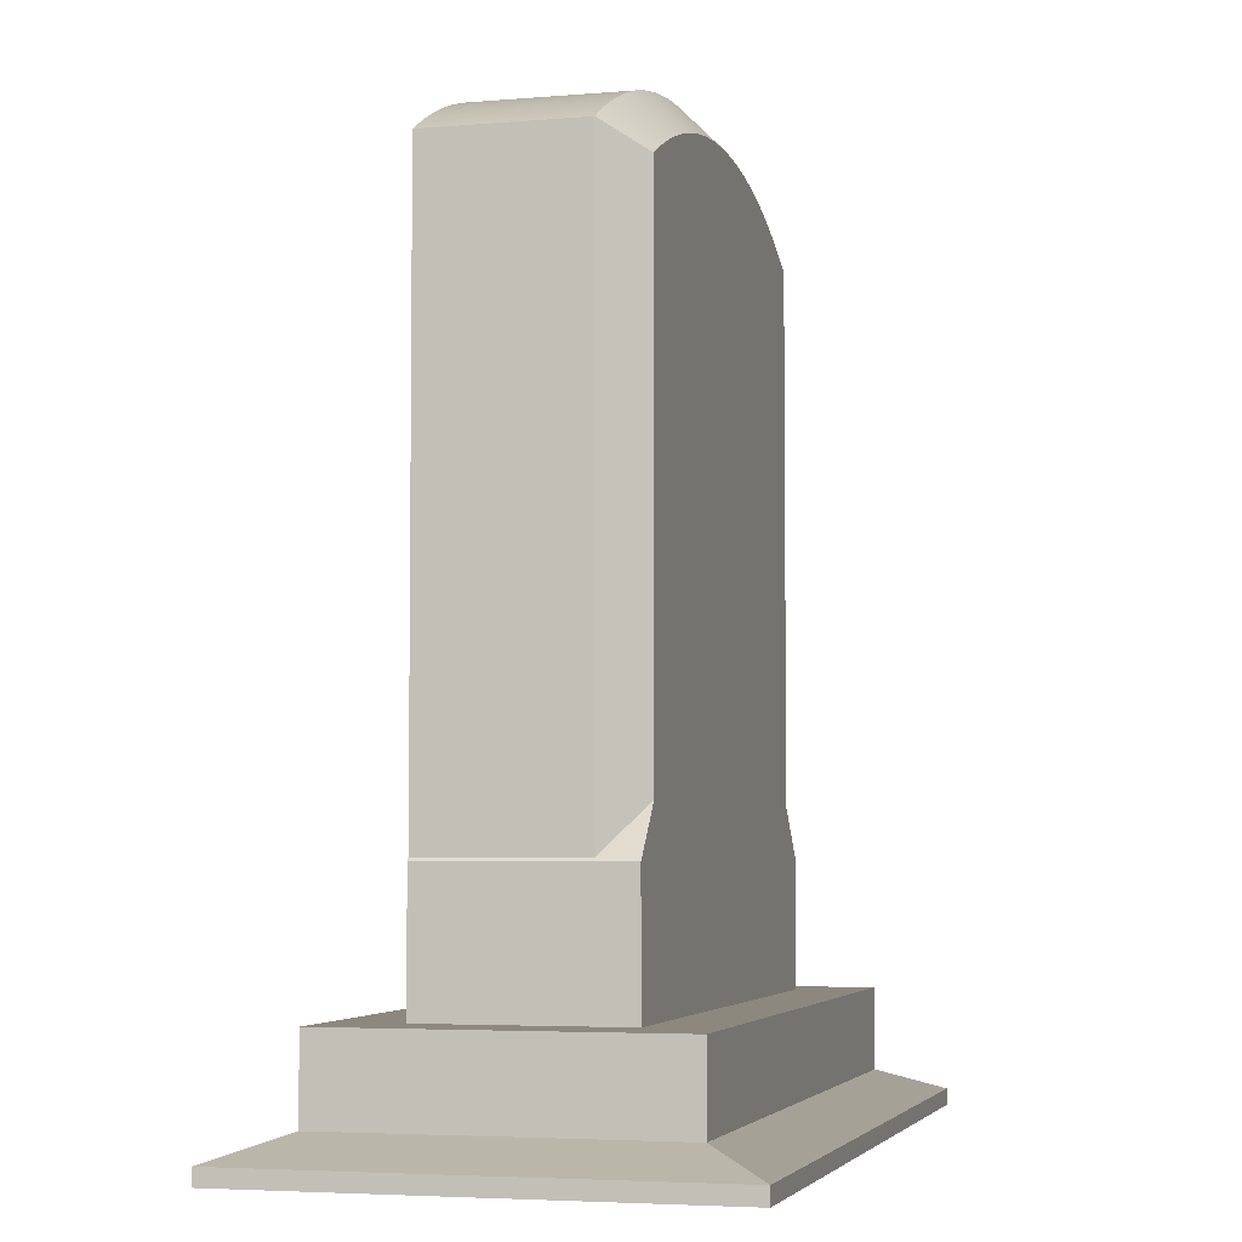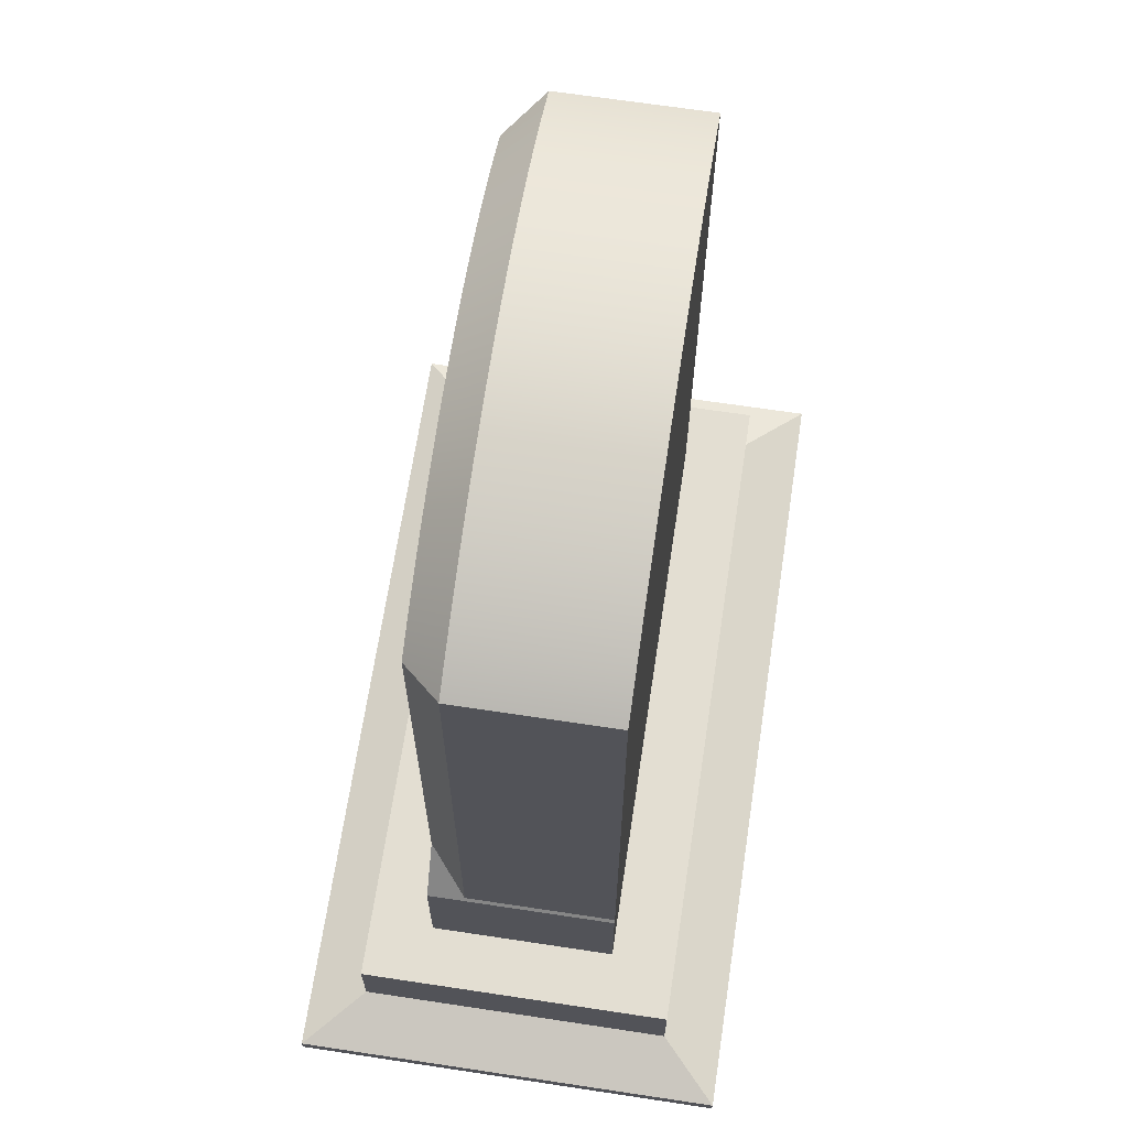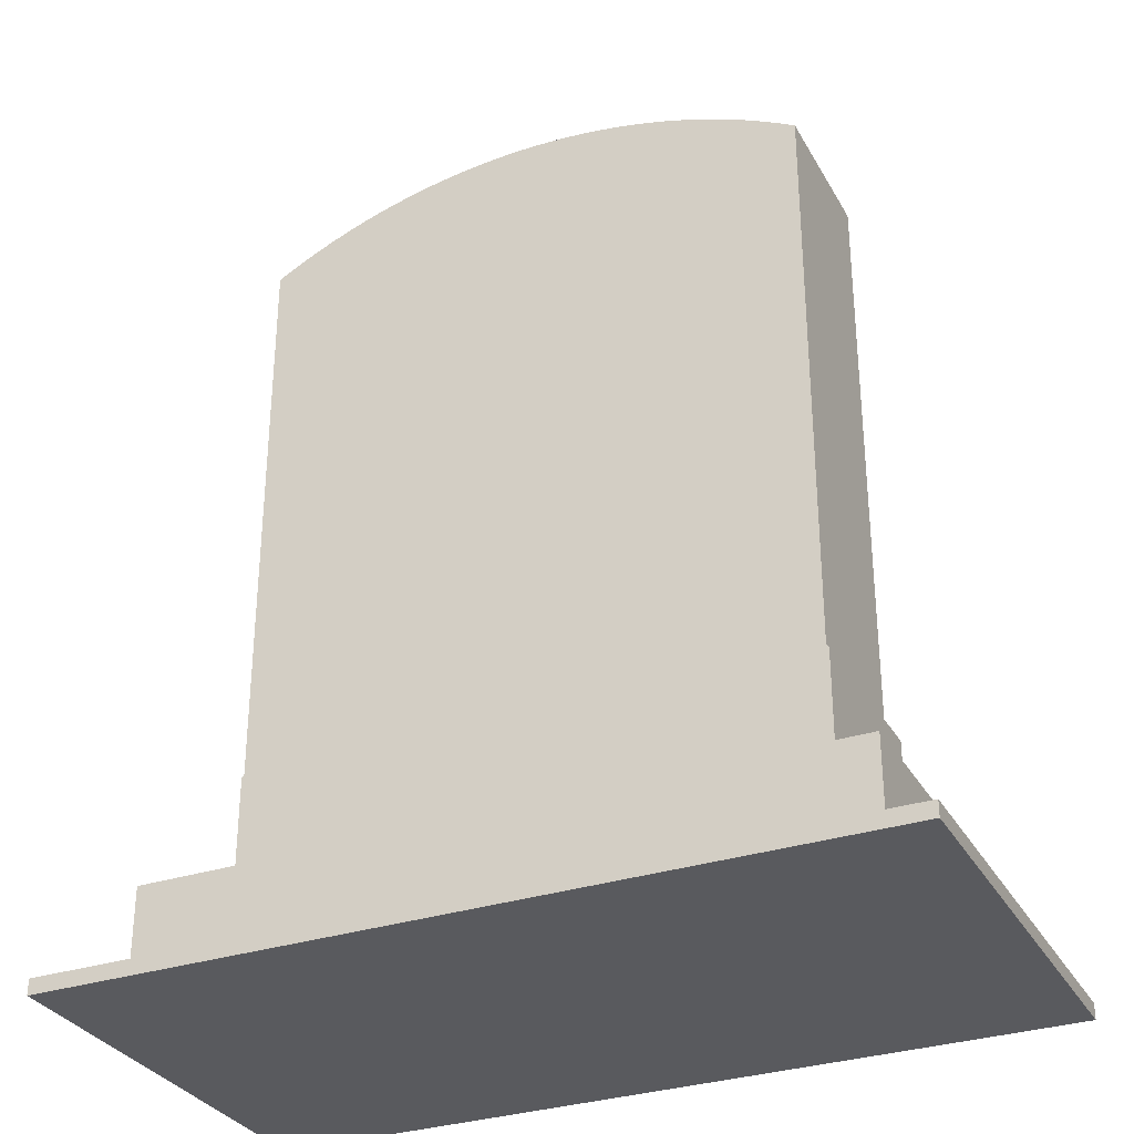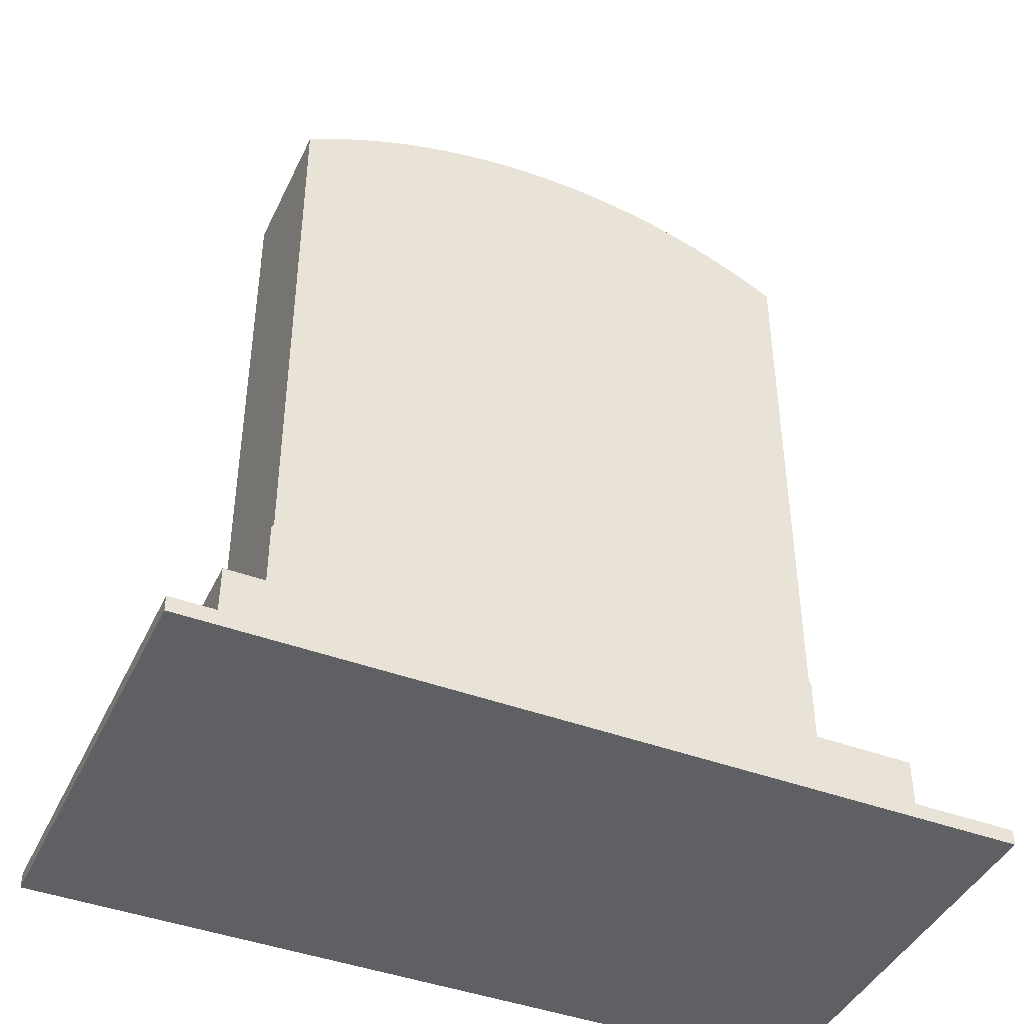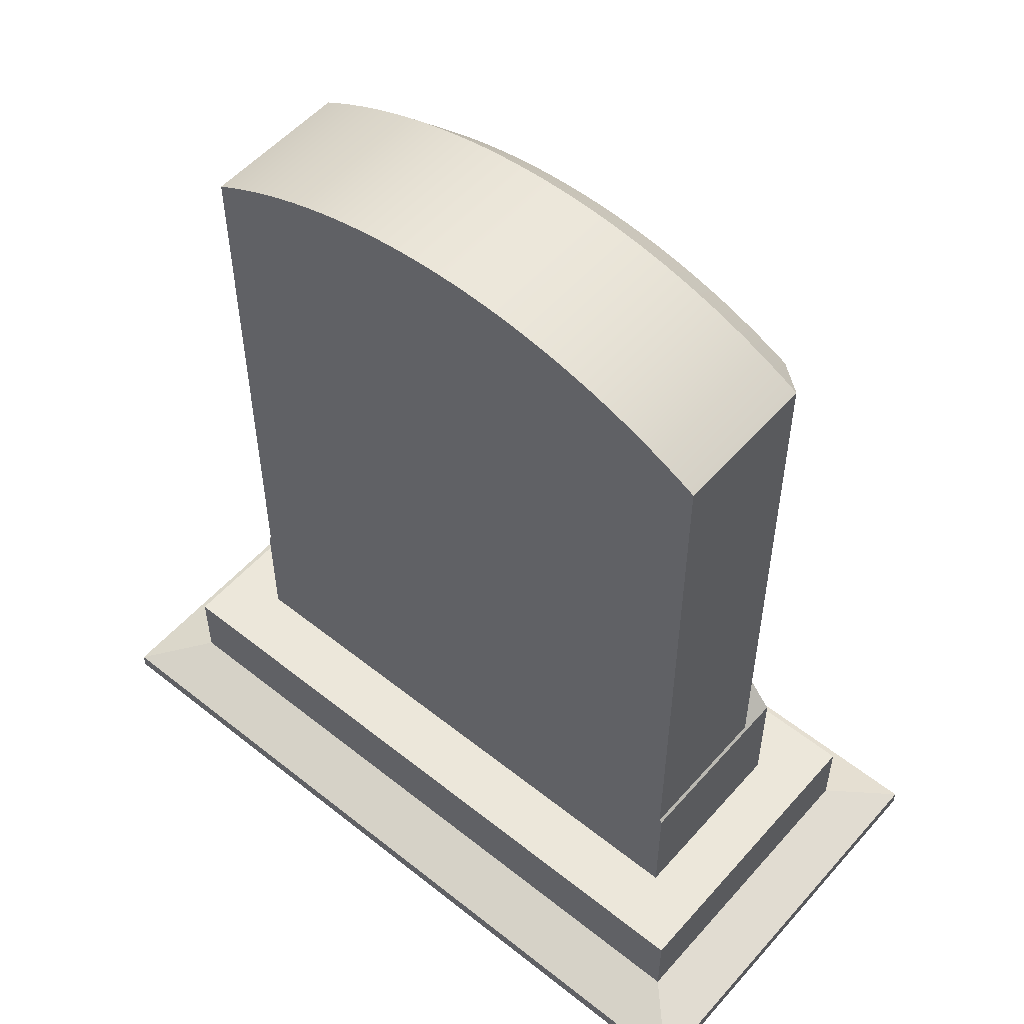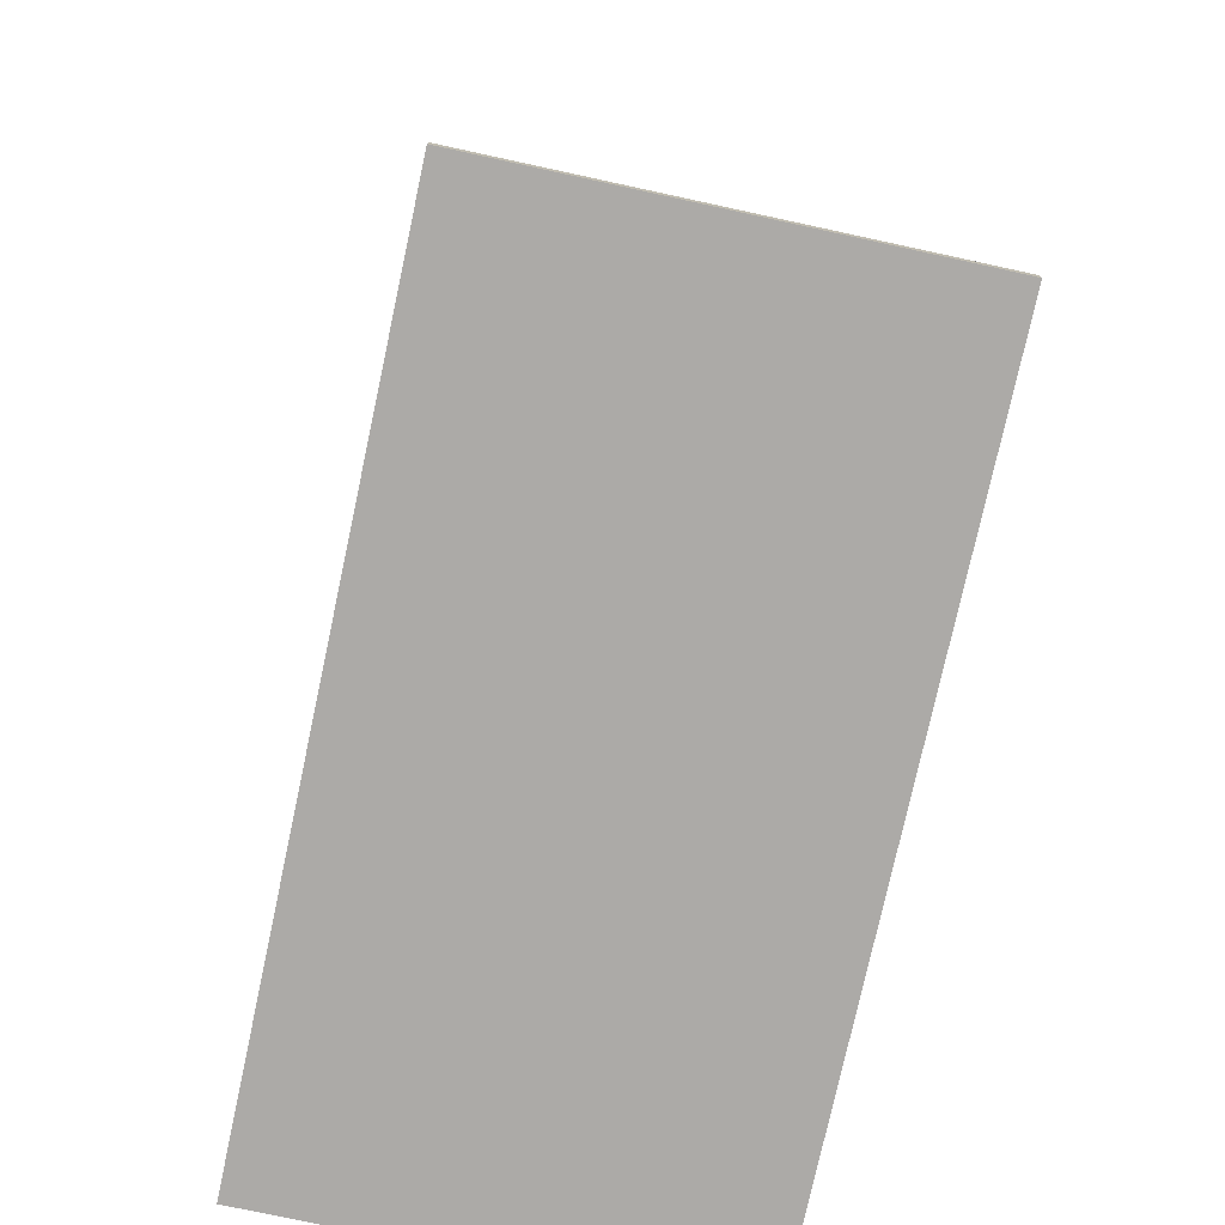
<metadata>
{"format":"obj","ext":"obj","renderer":"f3d","projection":"perspective","resolution":1024,"background":"white","views":[{"elev":-4.4,"azim":-74.8,"up":"+Z"},{"elev":67.4,"azim":98.6,"up":"+Z"},{"elev":-31.7,"azim":-155.1,"up":"+Z"},{"elev":-42.8,"azim":156.0,"up":"+Z"},{"elev":53.7,"azim":-139.7,"up":"+Z"},{"elev":-76.1,"azim":-102.2,"up":"+Z"}]}
</metadata>
<code>
g PB-0-587-F
v -0.3302 -0.1778 0.0127
v -0.3302 -0.1778 0
v 0.3302 -0.1778 0
v 0.3302 -0.1778 0.0127
v 0.3302 0.1778 0
v -0.3302 0.1778 0
v 0.3302 0.1778 0.0127
v -0.3302 0.1778 0.0127
v 0.2813 -0.129 0.03048
v -0.2813 -0.129 0.03048
v 0.2813 0.129 0.03048
v -0.2813 0.129 0.03048
v -0.2813 -0.129 0.09398
v 0.2813 -0.129 0.09398
v 0.2813 0.129 0.09398
v -0.2813 0.129 0.09398
v -0.2335 0.0762 0.09398
v -0.2335 -0.0762 0.09398
v 0.2335 -0.0762 0.09398
v 0.2335 0.0762 0.09398
v 0.2335 0.0762 0.1955
v 0.2335 -0.0762 0.1955
v -0.2335 -0.0762 0.1955
v -0.2335 0.0762 0.1955
v 0.2314 0.0762 0.1979
v 0.2314 -0.04572 0.1979
v 0.2009 -0.0762 0.234
v 0.2314 0.0762 0.6652
v 0.2314 -0.04572 0.6652
v -0.2314 0.0762 0.1979
v 0.1232 0.0762 0.7098
v 0.1373 0.0762 0.7057
v 0.1512 0.0762 0.7012
v 0.1651 0.0762 0.6962
v 0.109 0.0762 0.7134
v 0.1787 0.0762 0.6909
v 0.1922 0.0762 0.6851
v -0.1651 0.0762 0.6962
v -0.1512 0.0762 0.7012
v 0.08027 0.0762 0.7193
v 0.09468 0.0762 0.7166
v -0.02199 0.0762 0.7257
v -0.007333 0.0762 0.7262
v -0.08027 0.0762 0.7193
v -0.06578 0.0762 0.7216
v -0.109 0.0762 0.7134
v -0.09468 0.0762 0.7166
v -0.1373 0.0762 0.7057
v -0.1232 0.0762 0.7098
v -0.1787 0.0762 0.6909
v 0.03663 0.0762 0.7248
v 0.05123 0.0762 0.7234
v 0.007333 0.0762 0.7262
v 0.02199 0.0762 0.7257
v -0.03663 0.0762 0.7248
v -0.2055 0.0762 0.6789
v -0.1922 0.0762 0.6851
v 0.2185 0.0762 0.6722
v 0.06578 0.0762 0.7216
v -0.05123 0.0762 0.7234
v -0.2185 0.0762 0.6722
v 0.2055 0.0762 0.6789
v -0.2314 0.0762 0.6652
v -0.2314 -0.04572 0.1979
v -0.2009 -0.0762 0.234
v -0.2314 -0.04572 0.6652
v -0.03466 -0.0762 0.6944
v -0.04847 -0.0762 0.6931
v 0.06224 -0.0762 0.6913
v 0.04847 -0.0762 0.6931
v 0.1031 -0.0762 0.6835
v 0.08957 -0.0762 0.6865
v -0.06224 -0.0762 0.6913
v -0.07595 -0.0762 0.6891
v -0.02081 -0.0762 0.6952
v 0.006939 -0.0762 0.6957
v -0.006939 -0.0762 0.6957
v 0.03466 -0.0762 0.6944
v 0.02081 -0.0762 0.6952
v 0.07595 -0.0762 0.6891
v 0.1165 -0.0762 0.68
v -0.1561 -0.0762 0.667
v -0.169 -0.0762 0.6619
v -0.1031 -0.0762 0.6835
v -0.1165 -0.0762 0.68
v 0.169 -0.0762 0.6619
v 0.1561 -0.0762 0.667
v -0.1817 -0.0762 0.6563
v -0.1299 -0.0762 0.6761
v -0.1431 -0.0762 0.6718
v -0.08957 -0.0762 0.6865
v 0.1299 -0.0762 0.6761
v 0.1431 -0.0762 0.6718
v 0.1943 -0.0762 0.6504
v 0.1817 -0.0762 0.6563
v -0.1943 -0.0762 0.6504
v -0.2009 -0.0762 0.647
v 0.2009 -0.0762 0.647
v -0.2209 -0.04572 0.6709
v -0.2185 -0.04572 0.6722
v -0.2077 -0.04572 0.6777
v -0.2054 -0.04572 0.6788
v -0.1943 -0.04572 0.6841
v -0.1922 -0.04572 0.685
v -0.1807 -0.04572 0.69
v -0.1787 -0.04572 0.6908
v -0.1669 -0.04572 0.6955
v -0.165 -0.04572 0.6962
v -0.153 -0.04572 0.7006
v -0.1512 -0.04572 0.7012
v -0.1389 -0.04572 0.7052
v -0.1373 -0.04572 0.7057
v -0.1246 -0.04572 0.7094
v -0.1232 -0.04572 0.7097
v -0.1103 -0.04572 0.7131
v -0.109 -0.04572 0.7134
v -0.0958 -0.04572 0.7163
v -0.09467 -0.04572 0.7166
v -0.08122 -0.04572 0.7191
v -0.08026 -0.04572 0.7193
v -0.06656 -0.04572 0.7215
v -0.06578 -0.04572 0.7216
v -0.05184 -0.04572 0.7233
v -0.05123 -0.04572 0.7234
v -0.03707 -0.04572 0.7248
v -0.03663 -0.04572 0.7248
v -0.02225 -0.04572 0.7257
v -0.02199 -0.04572 0.7257
v -0.007421 -0.04572 0.7262
v -0.007333 -0.04572 0.7262
v 0.007333 -0.04572 0.7262
v 0.007421 -0.04572 0.7262
v 0.02199 -0.04572 0.7257
v 0.02225 -0.04572 0.7257
v 0.03663 -0.04572 0.7248
v 0.03707 -0.04572 0.7248
v 0.05123 -0.04572 0.7234
v 0.05184 -0.04572 0.7233
v 0.06656 -0.04572 0.7215
v 0.06578 -0.04572 0.7216
v 0.08122 -0.04572 0.7191
v 0.08026 -0.04572 0.7193
v 0.0958 -0.04572 0.7163
v 0.09467 -0.04572 0.7166
v 0.1103 -0.04572 0.7131
v 0.109 -0.04572 0.7134
v 0.1246 -0.04572 0.7094
v 0.1232 -0.04572 0.7097
v 0.1389 -0.04572 0.7052
v 0.1373 -0.04572 0.7057
v 0.153 -0.04572 0.7006
v 0.1512 -0.04572 0.7012
v 0.1669 -0.04572 0.6955
v 0.165 -0.04572 0.6962
v 0.1807 -0.04572 0.69
v 0.1787 -0.04572 0.6908
v 0.1943 -0.04572 0.6841
v 0.1922 -0.04572 0.685
v 0.2077 -0.04572 0.6777
v 0.2054 -0.04572 0.6788
v 0.2209 -0.04572 0.6709
v 0.2185 -0.04572 0.6722
v -0.2116 -0.06549 0.6535
v -0.2215 -0.05561 0.6594
v 0.2116 -0.06549 0.6535
v 0.2215 -0.05561 0.6594
o mesh0
f 1 2 3
f 3 4 1
o mesh1
f 5 3 2
f 2 6 5
o mesh2
f 4 3 5
f 5 7 4
o mesh3
f 7 5 6
f 6 8 7
o mesh4
f 8 6 2
f 2 1 8
o mesh5
f 1 4 9
f 9 10 1
o mesh6
f 4 7 11
f 11 9 4
o mesh7
f 8 12 11
f 11 7 8
o mesh8
f 8 1 10
f 10 12 8
o mesh9
f 13 10 9
f 9 14 13
o mesh10
f 14 9 11
f 11 15 14
o mesh11
f 15 11 12
f 12 16 15
o mesh12
f 16 12 10
f 10 13 16
o mesh13
f 15 16 17
f 16 13 18
f 18 17 16
f 13 14 19
f 19 18 13
f 14 15 20
f 20 19 14
f 17 20 15
o mesh14
f 19 20 21
f 21 22 19
o mesh15
f 23 24 17
f 17 18 23
o mesh16
f 21 25 26
f 26 22 21
f 26 27 22
o mesh17
f 25 28 29
f 29 26 25
o mesh18
f 30 31 32
f 30 33 34
f 30 35 31
f 30 36 37
f 32 33 30
f 30 38 39
f 34 36 30
f 30 40 41
f 30 42 43
f 30 44 45
f 30 46 47
f 30 48 49
f 30 50 38
f 41 35 30
f 30 51 52
f 30 53 54
f 30 55 42
f 47 44 30
f 39 48 30
f 30 56 57
f 30 58 28
f 30 59 40
f 54 51 30
f 30 60 55
f 49 46 30
f 30 61 56
f 30 62 58
f 52 59 30
f 45 60 30
f 30 63 61
f 37 62 30
f 57 50 30
f 30 25 21
f 43 53 30
f 28 25 30
f 20 17 24
f 24 30 20
f 21 20 30
o mesh19
f 24 23 64
f 23 65 64
f 64 30 24
o mesh20
f 64 66 63
f 63 30 64
o mesh21
f 27 67 68
f 27 69 70
f 27 71 72
f 27 73 74
f 27 75 67
f 27 76 77
f 27 78 79
f 27 80 69
f 27 81 71
f 27 82 83
f 27 84 85
f 68 73 27
f 79 76 27
f 72 80 27
f 27 86 87
f 83 88 27
f 27 89 90
f 27 91 84
f 77 75 27
f 27 92 81
f 87 93 27
f 90 82 27
f 74 91 27
f 93 92 27
f 27 94 95
f 85 89 27
f 95 86 27
f 70 78 27
f 27 96 97
f 27 98 94
f 27 65 23
f 88 96 27
f 97 65 27
f 18 19 22
f 22 27 18
f 23 18 27
o mesh22
f 63 66 99
f 99 61 63
f 61 100 101
f 101 56 61
f 56 102 103
f 103 57 56
f 57 104 105
f 105 50 57
f 50 106 107
f 107 38 50
f 38 108 109
f 109 39 38
f 39 110 111
f 111 48 39
f 48 112 113
f 113 49 48
f 49 114 115
f 115 46 49
f 46 116 117
f 117 47 46
f 47 118 119
f 119 44 47
f 44 120 121
f 121 45 44
f 45 122 123
f 123 60 45
f 60 124 125
f 125 55 60
f 55 126 127
f 127 42 55
f 42 128 129
f 129 43 42
f 43 130 131
f 53 131 132
f 132 54 53
f 132 133 54
f 54 133 134
f 134 51 54
f 134 135 51
f 51 135 136
f 136 52 51
f 136 137 52
f 59 52 138
f 52 137 138
f 40 59 139
f 59 140 139
f 41 40 141
f 40 142 141
f 35 41 143
f 41 144 143
f 31 35 145
f 35 146 145
f 32 31 147
f 31 148 147
f 33 32 149
f 32 150 149
f 34 33 151
f 33 152 151
f 36 34 153
f 34 154 153
f 37 36 155
f 36 156 155
f 62 37 157
f 37 158 157
f 58 62 159
f 62 160 159
f 28 58 161
f 58 162 161
f 161 29 28
f 159 162 58
f 157 160 62
f 155 158 37
f 153 156 36
f 151 154 34
f 149 152 33
f 147 150 32
f 145 148 31
f 143 146 35
f 141 144 41
f 139 142 40
f 138 140 59
f 131 53 43
f 129 130 43
f 127 128 42
f 125 126 55
f 123 124 60
f 121 122 45
f 119 120 44
f 117 118 47
f 115 116 46
f 113 114 49
f 111 112 48
f 109 110 39
f 107 108 38
f 105 106 50
f 103 104 57
f 101 102 56
f 99 100 61
o mesh23
f 163 64 65
f 65 97 163
f 163 164 64
f 164 66 64
o mesh24
f 88 103 102
f 102 96 88
f 83 105 104
f 104 88 83
f 82 107 106
f 106 83 82
f 90 109 108
f 108 82 90
f 89 111 110
f 110 90 89
f 85 113 112
f 112 89 85
f 84 115 114
f 114 85 84
f 91 117 116
f 116 84 91
f 74 119 118
f 118 91 74
f 73 121 120
f 120 74 73
f 122 73 68
f 68 123 122
f 124 68 67
f 67 125 124
f 126 67 75
f 75 127 126
f 128 75 77
f 77 129 128
f 77 131 130
f 76 132 131
f 131 77 76
f 130 129 77
f 133 132 76
f 79 134 133
f 135 134 79
f 78 136 135
f 137 136 78
f 70 138 137
f 140 138 70
f 69 139 140
f 69 80 142
f 80 141 142
f 80 72 144
f 72 143 144
f 72 71 146
f 71 145 146
f 71 81 148
f 81 147 148
f 81 92 150
f 92 149 150
f 92 93 152
f 93 151 152
f 93 87 154
f 87 153 154
f 87 86 156
f 86 155 156
f 86 95 158
f 95 157 158
f 95 94 160
f 94 159 160
f 99 66 164
f 96 101 163
f 101 100 163
f 163 97 96
f 94 98 165
f 165 159 94
f 165 161 162
f 161 165 166
f 166 29 161
f 165 162 159
f 100 99 163
f 164 163 99
f 160 157 95
f 158 155 86
f 156 153 87
f 154 151 93
f 152 149 92
f 150 147 81
f 148 145 71
f 146 143 72
f 144 141 80
f 142 139 69
f 70 69 140
f 78 70 137
f 79 78 135
f 76 79 133
f 128 127 75
f 126 125 67
f 124 123 68
f 122 121 73
f 120 119 74
f 118 117 91
f 116 115 84
f 114 113 85
f 112 111 89
f 110 109 90
f 108 107 82
f 106 105 83
f 104 103 88
f 102 101 96
o mesh25
f 165 98 27
f 26 166 165
f 26 29 166
f 27 26 165

</code>
